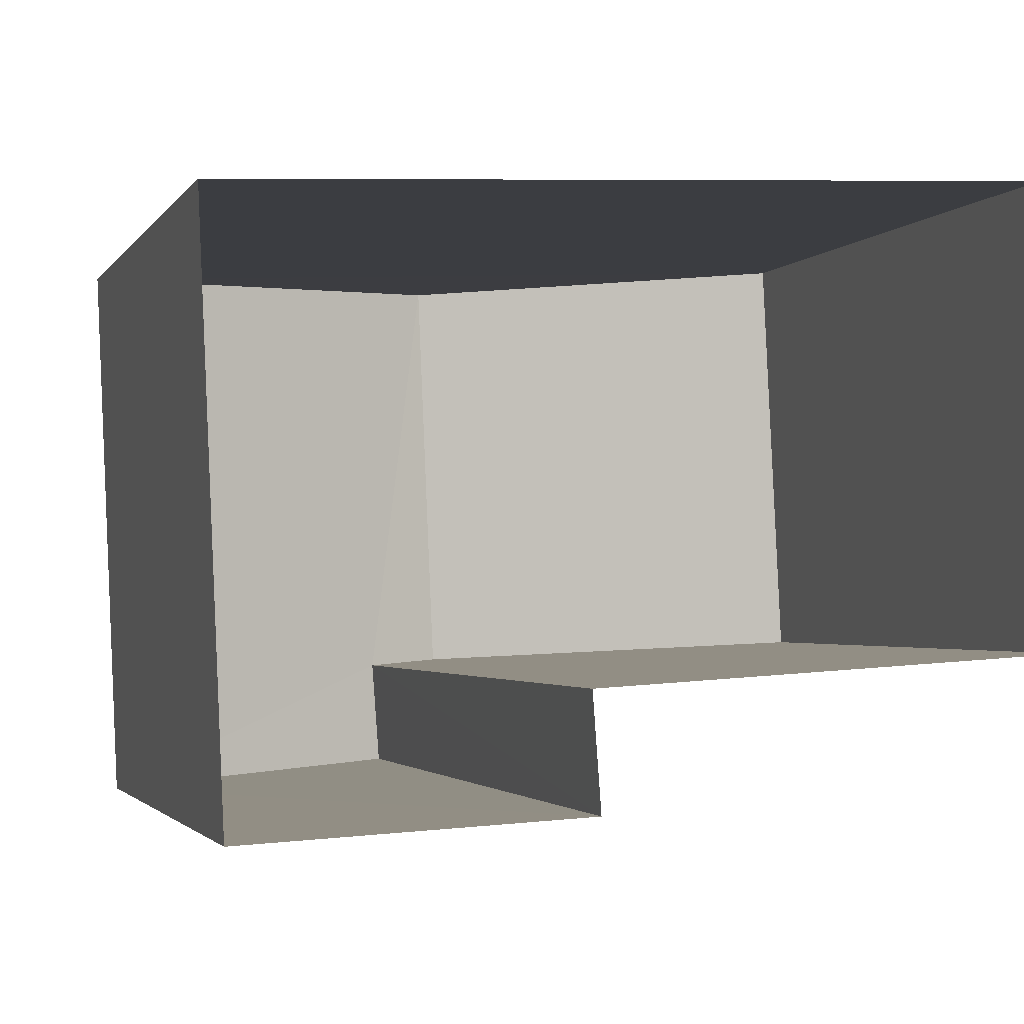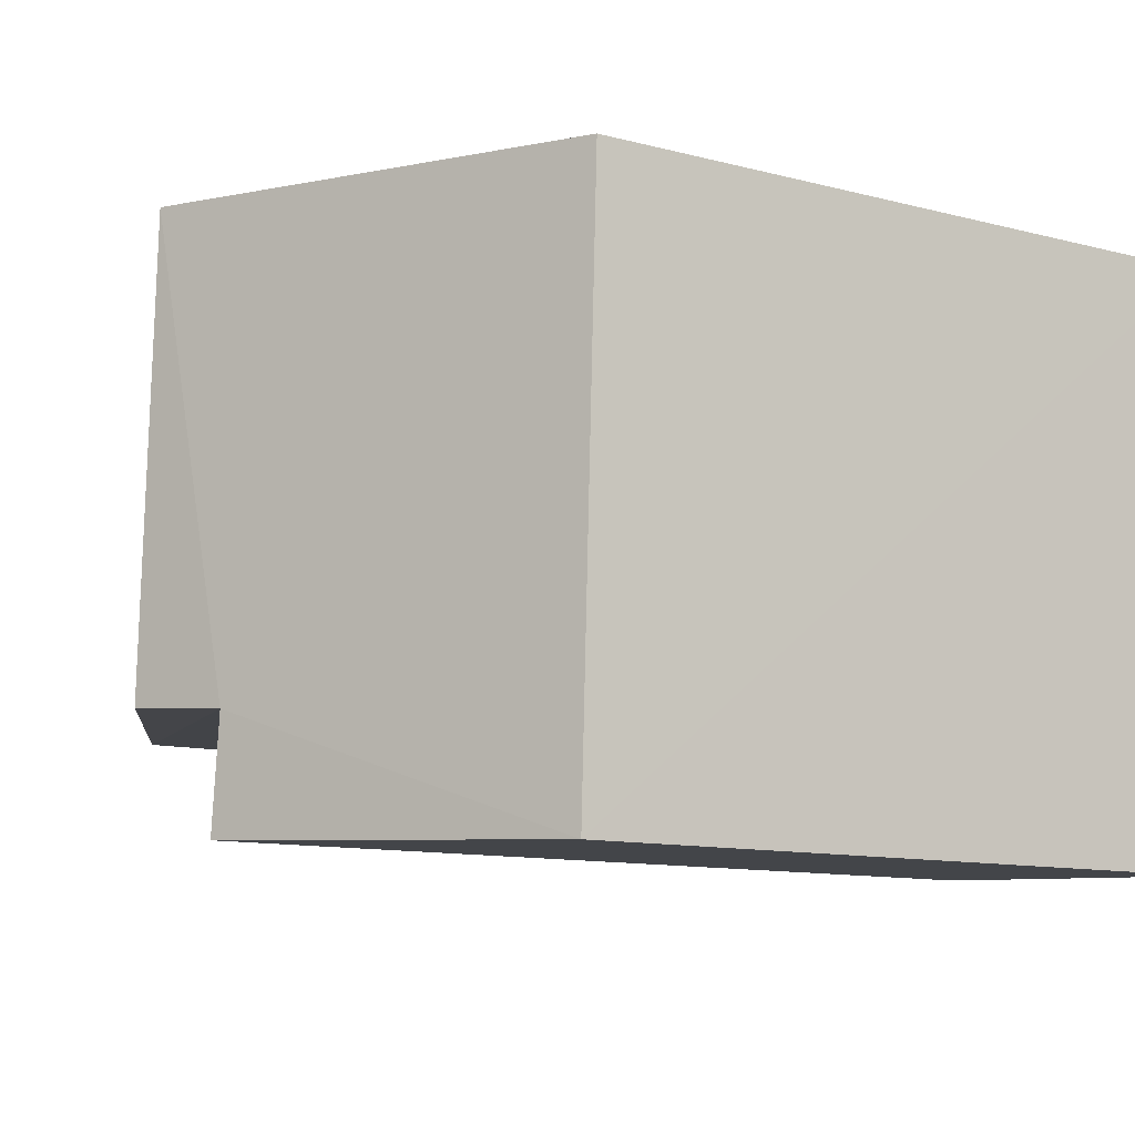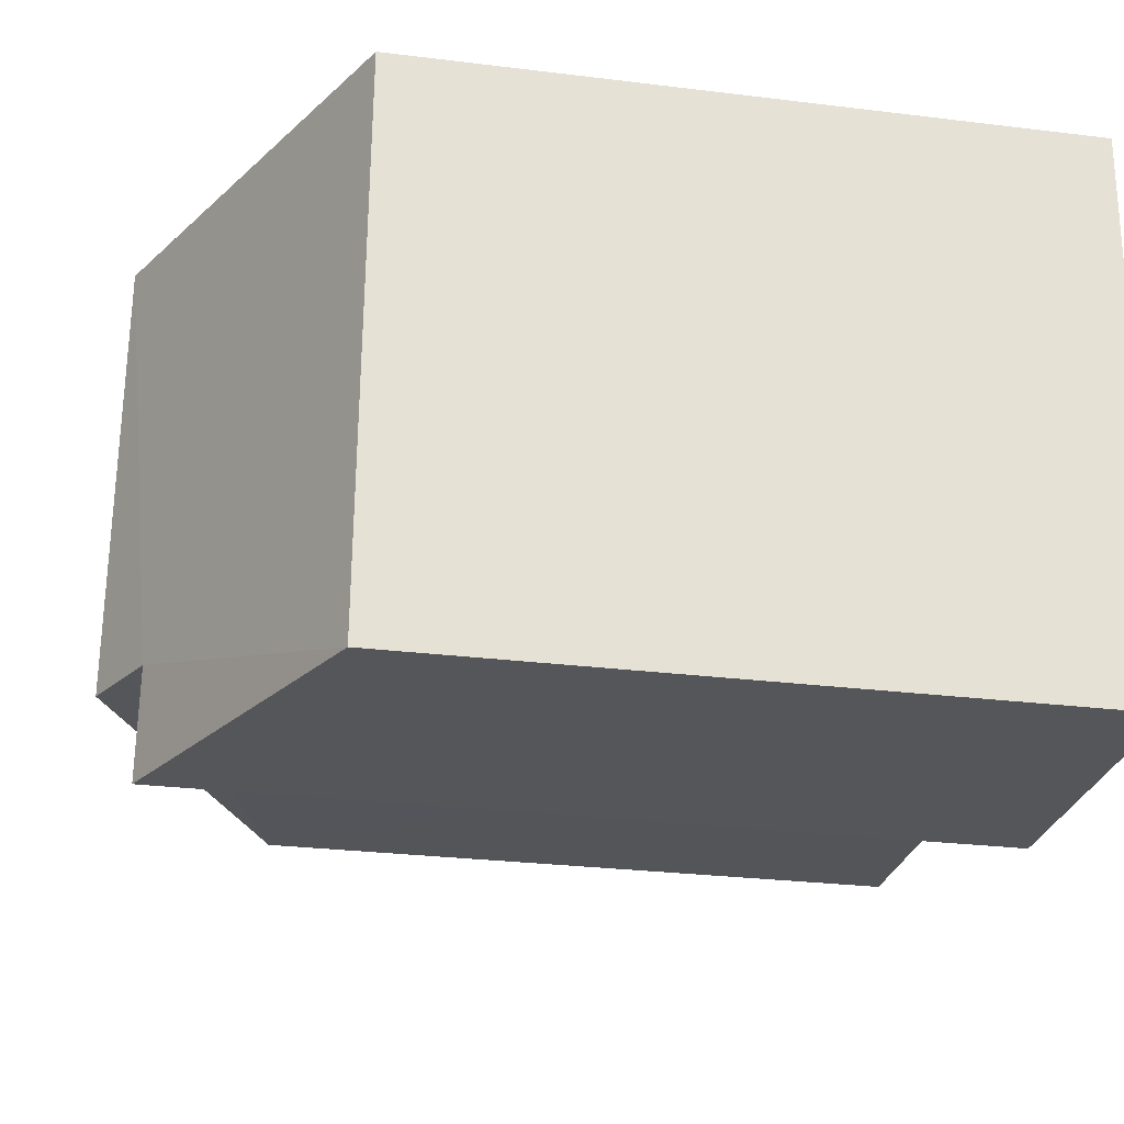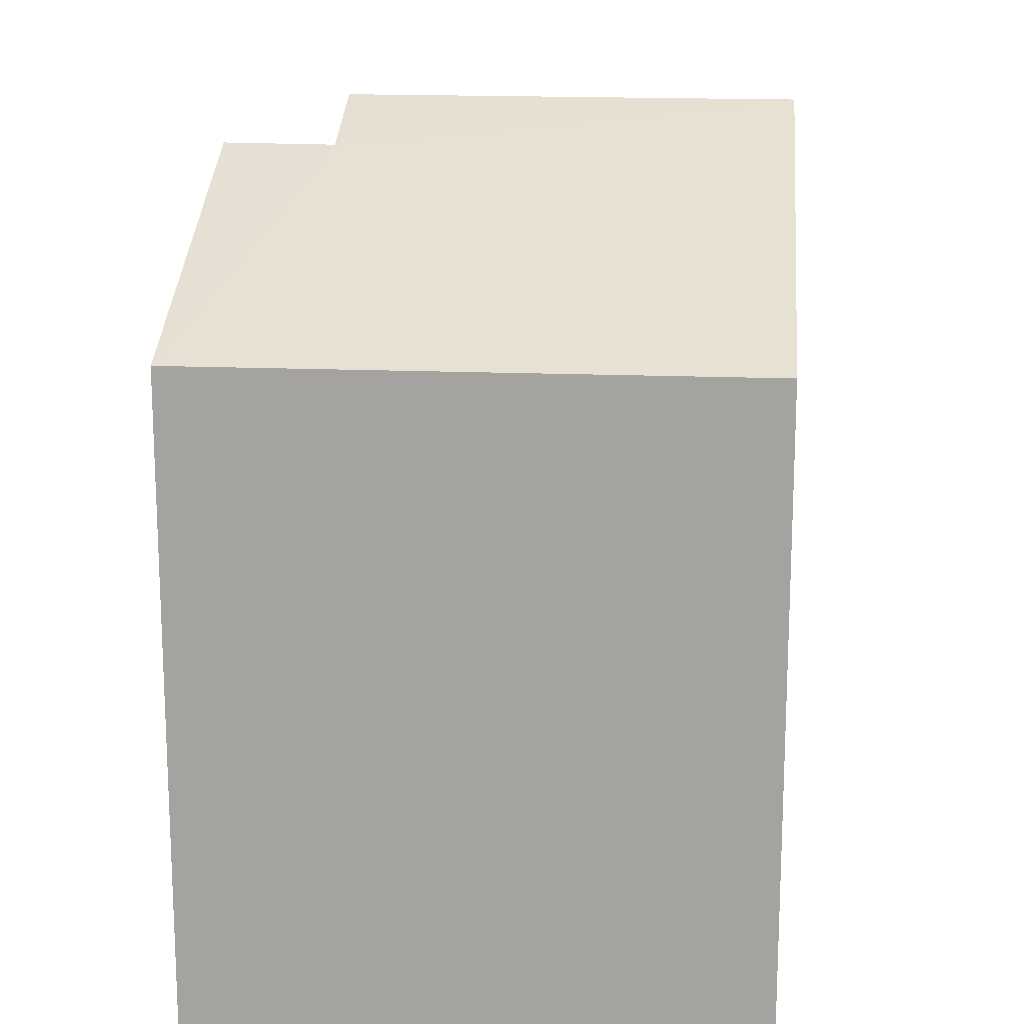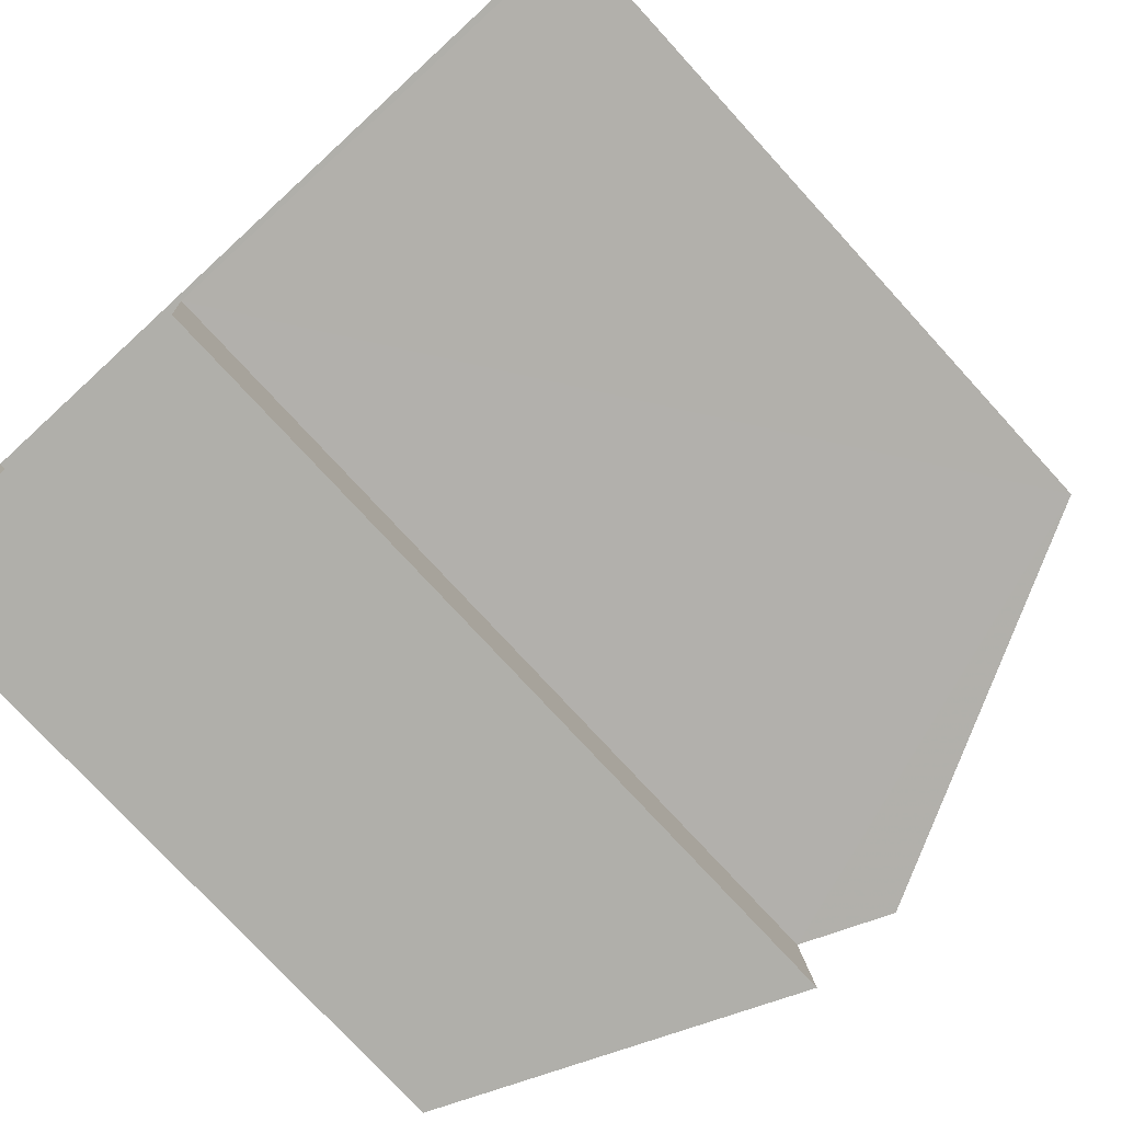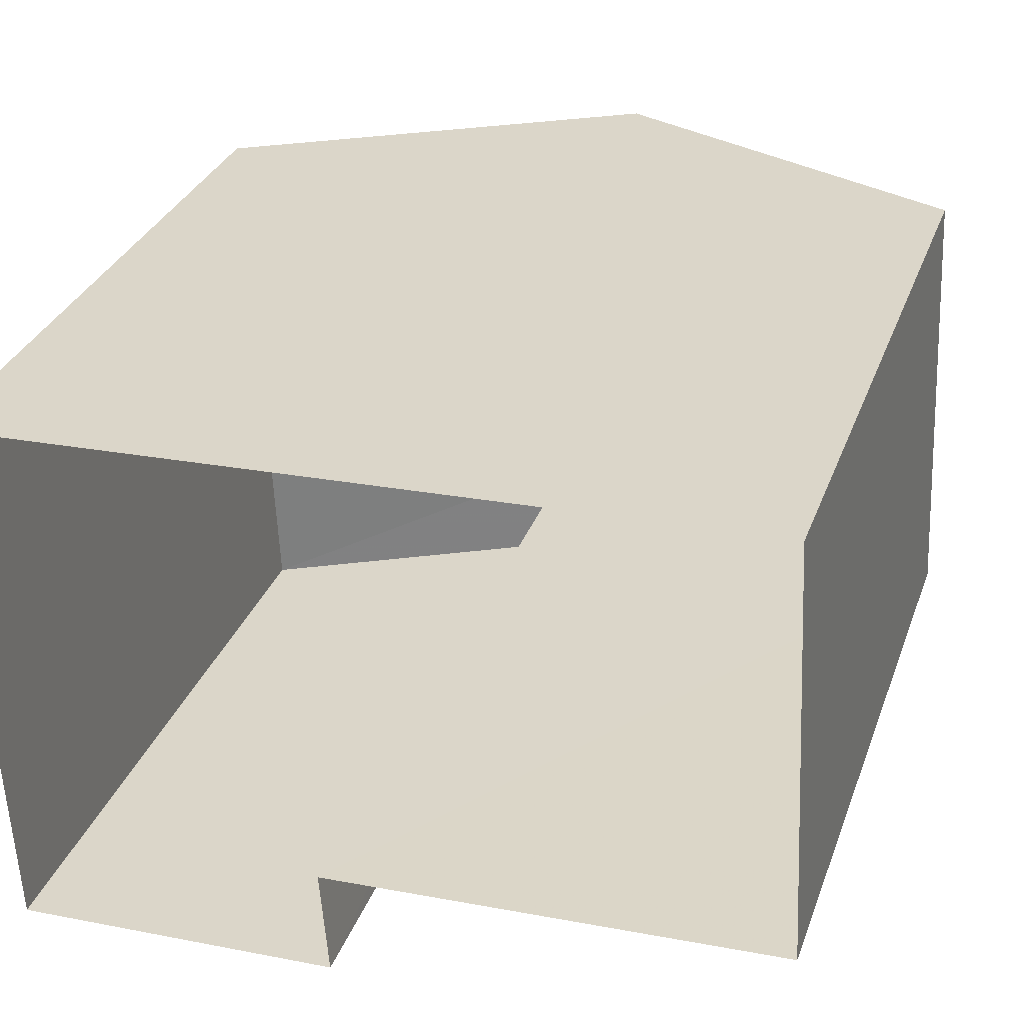
<metadata>
{"format":"obj","ext":"obj","renderer":"f3d","projection":"perspective","resolution":1024,"background":"white","views":[{"elev":-2.1,"azim":163.1,"up":"+Y"},{"elev":-11.1,"azim":56.8,"up":"+Y"},{"elev":-28.3,"azim":79.5,"up":"+Y"},{"elev":16.0,"azim":92.5,"up":"+Z"},{"elev":-75.9,"azim":-137.6,"up":"+Y"},{"elev":31.8,"azim":-161.8,"up":"+Y"}]}
</metadata>
<code>
v -3.739e+05 -1.036e+05 26.34
v -3.739e+05 -1.036e+05 26.34
v -3.739e+05 -1.036e+05 26.34
v -3.739e+05 -1.036e+05 26.34
v -3.739e+05 -1.036e+05 26.34
v -3.739e+05 -1.036e+05 26.34
v -3.739e+05 -1.036e+05 33.06
v -3.739e+05 -1.036e+05 34.97
v -3.739e+05 -1.036e+05 33.06
v -3.739e+05 -1.036e+05 34.97
v -3.739e+05 -1.036e+05 34.58
v -3.739e+05 -1.036e+05 33.06
v -3.739e+05 -1.036e+05 33.06
v -3.739e+05 -1.036e+05 34.59
f 1 2 3
f 3 2 4
f 1 5 2
f 4 2 6
f 7 8 9
f 7 10 8
f 8 11 12
f 12 11 13
f 8 10 11
f 13 11 14
f 13 1 3
f 12 13 3
f 12 3 9
f 12 9 8
f 3 4 9
f 11 2 5
f 14 11 5
f 7 9 4
f 6 7 4
f 2 11 7
f 2 7 6
f 11 10 7
f 13 14 5
f 1 13 5

</code>
